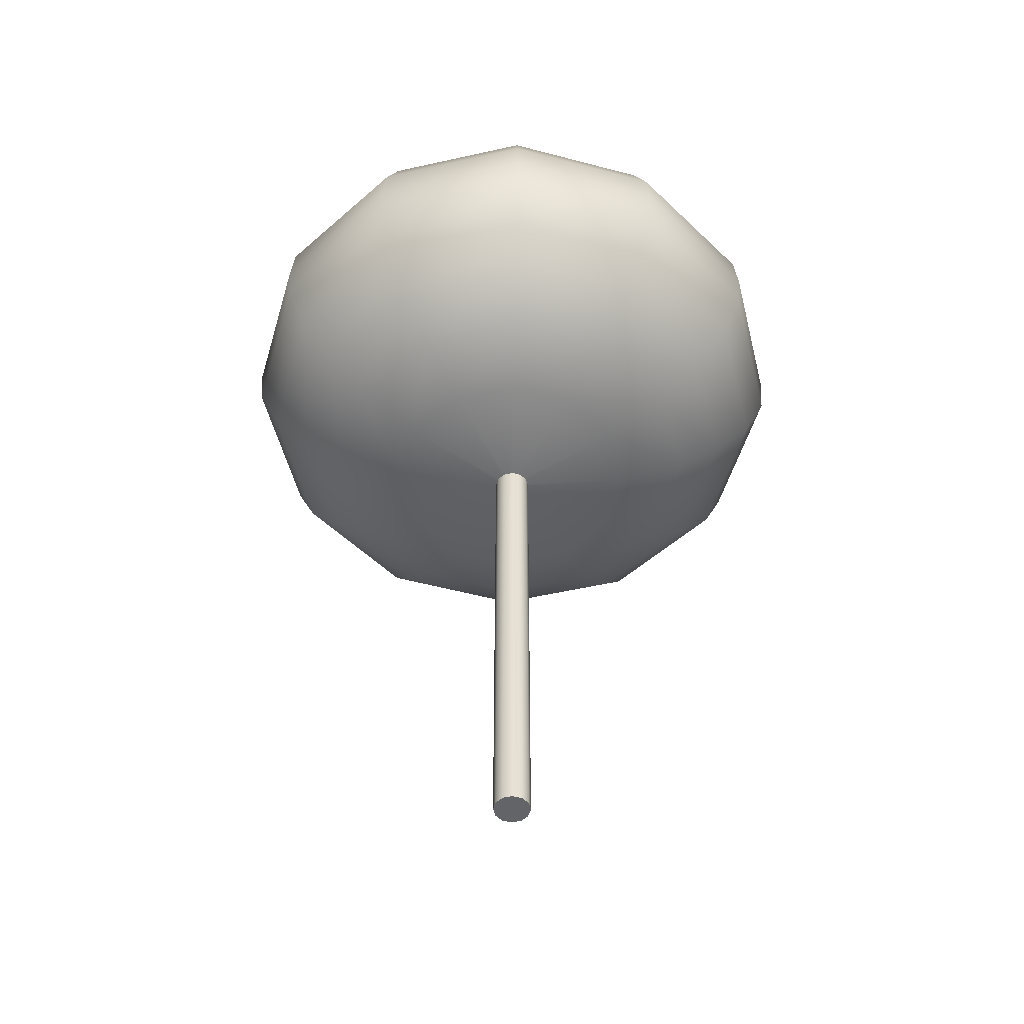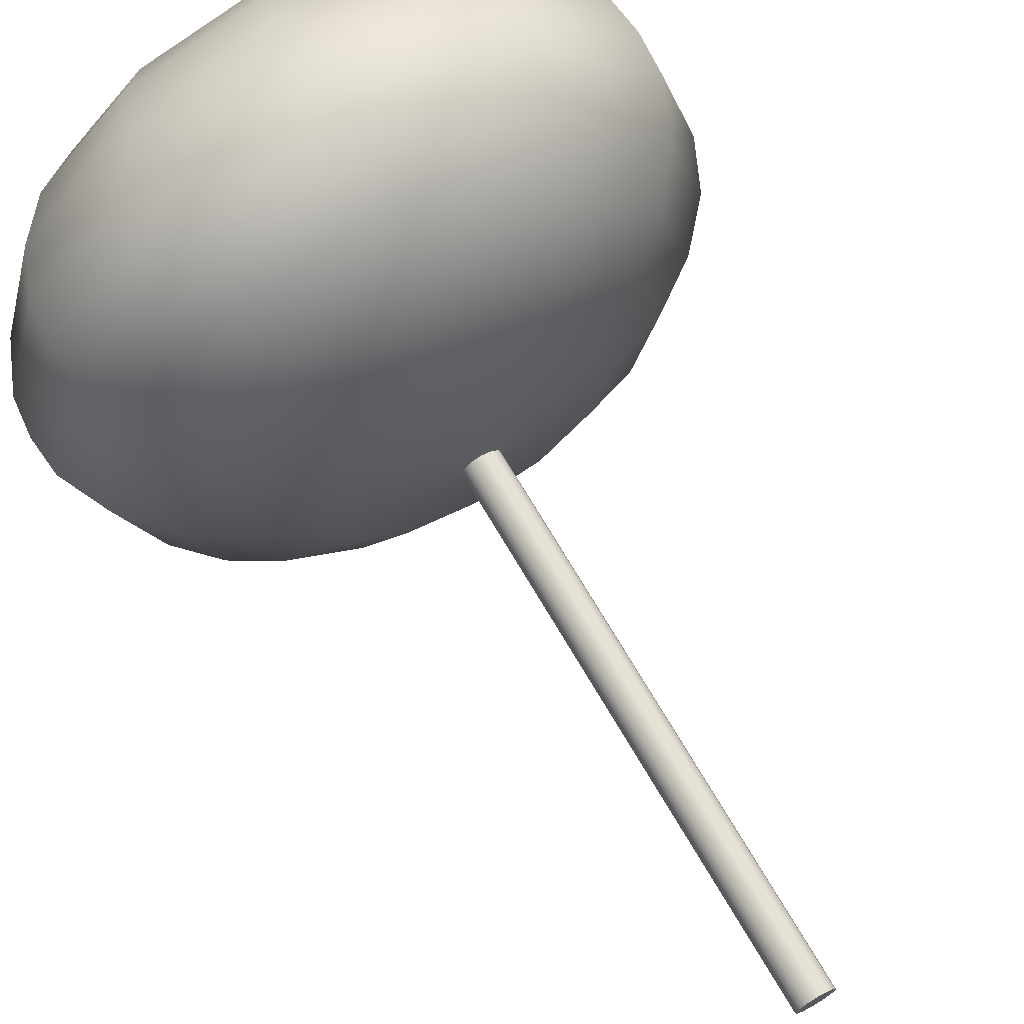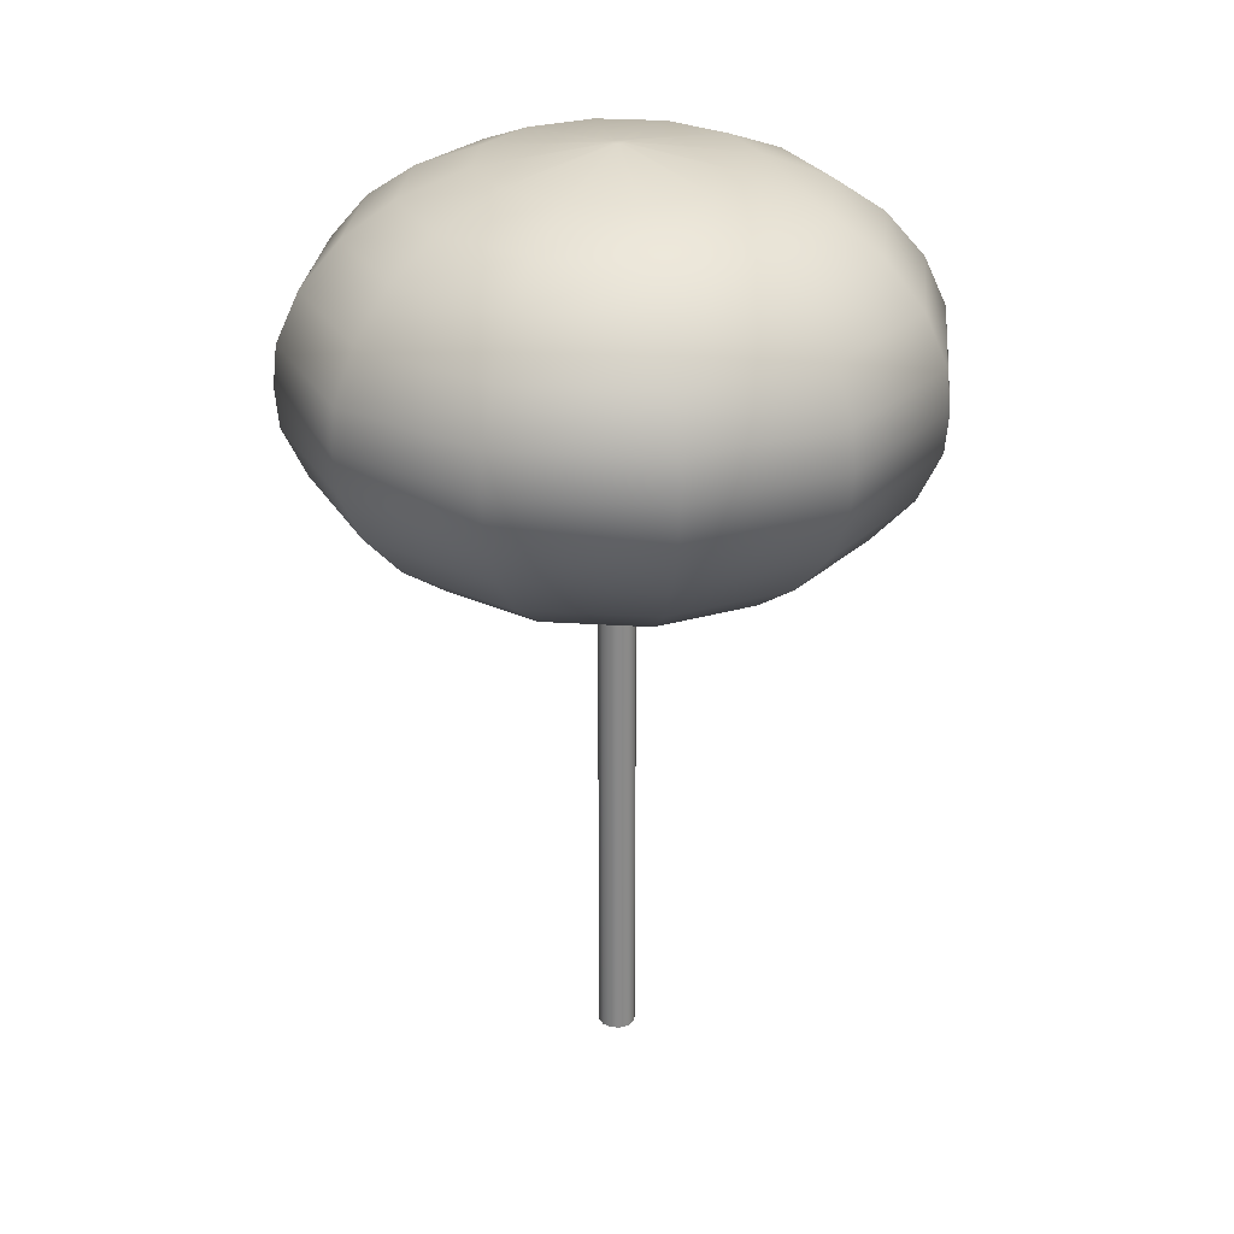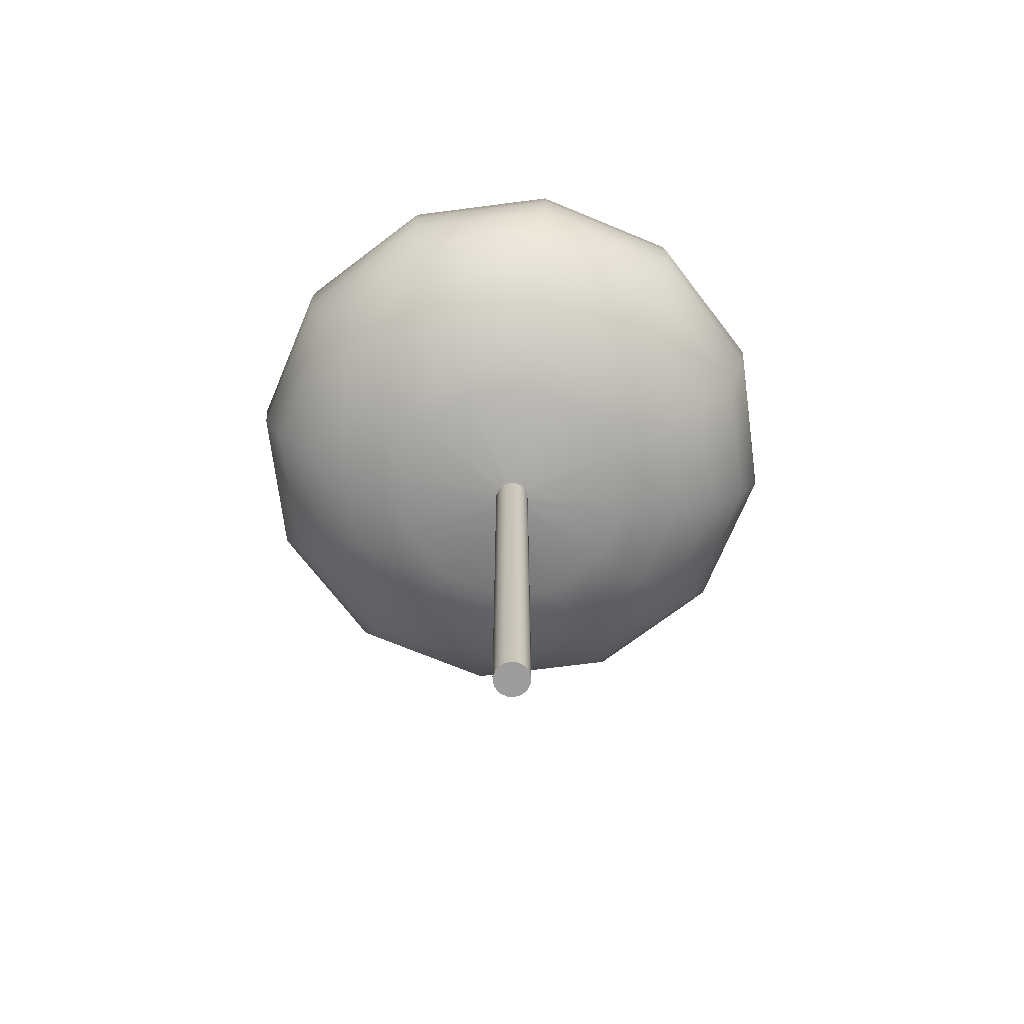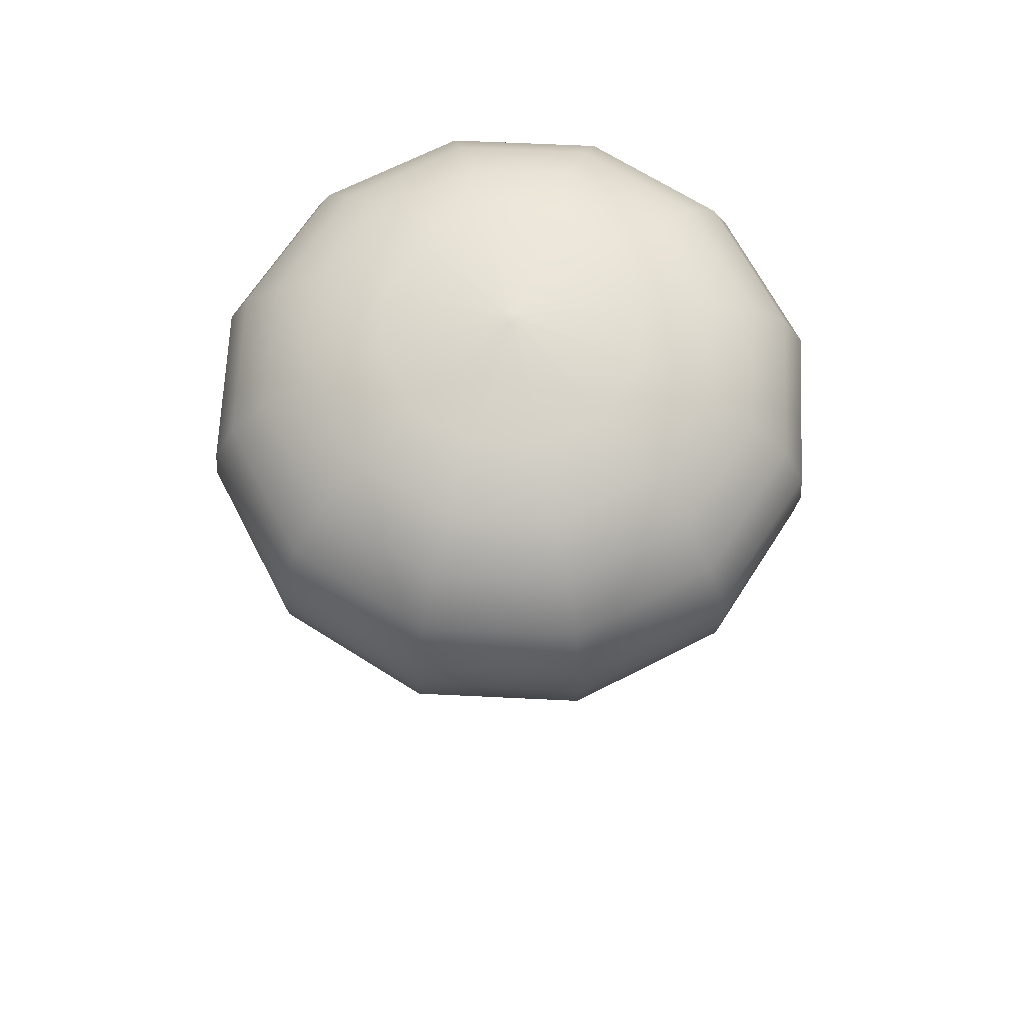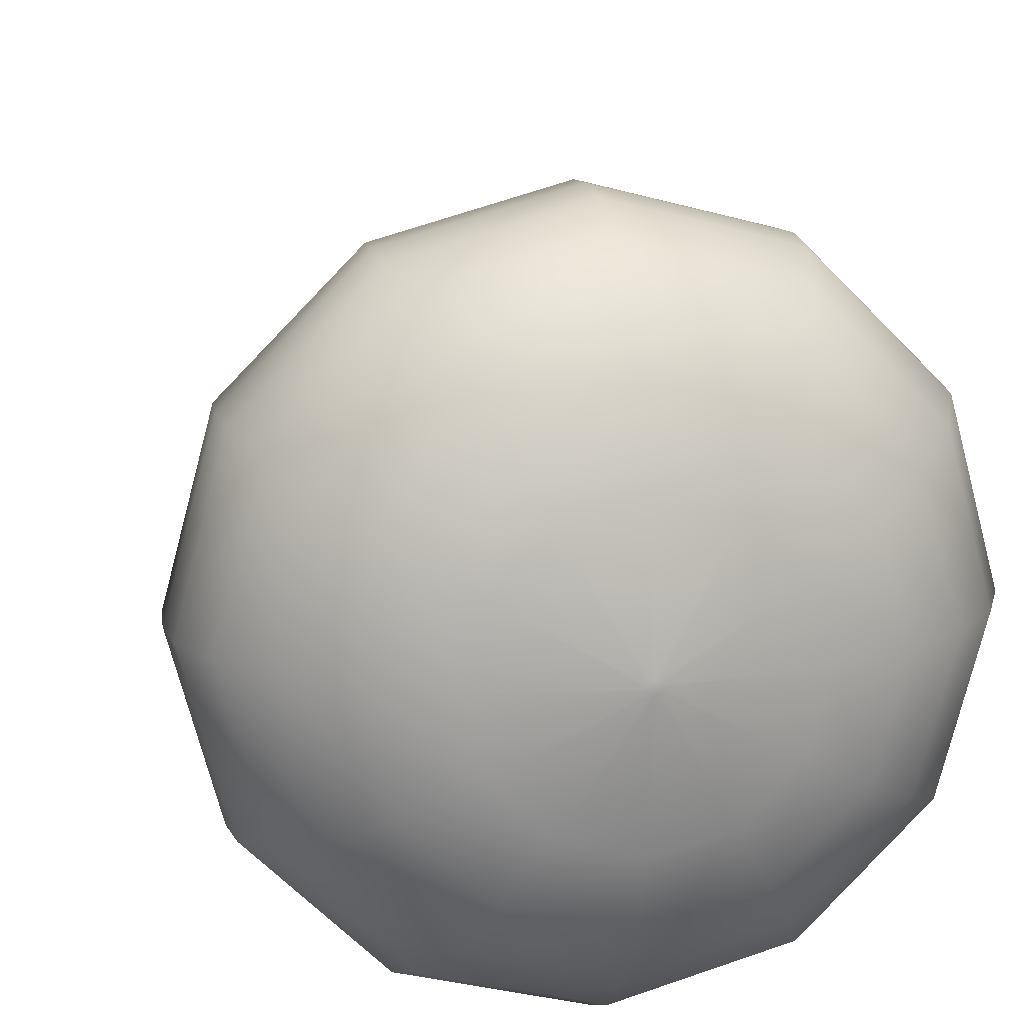
<metadata>
{"format":"obj","ext":"obj","renderer":"f3d","projection":"perspective","resolution":1024,"background":"white","views":[{"elev":-51.2,"azim":118.8,"up":"+Y"},{"elev":70.3,"azim":-30.3,"up":"+Z"},{"elev":27.1,"azim":-159.3,"up":"+Y"},{"elev":-70.1,"azim":-97.6,"up":"+Y"},{"elev":66.6,"azim":107.7,"up":"+Y"},{"elev":15.1,"azim":168.1,"up":"+Z"}]}
</metadata>
<code>
v 0.015 2.48 0.026
v 0.026 2.48 0.015
v 0.03 2.48 0
v 0.026 2.48 -0.015
v 0.015 2.48 -0.026
v 0 2.48 -0.03
v -0.015 2.48 -0.026
v -0.026 2.48 -0.015
v -0.03 2.48 0
v -0.026 2.48 0.015
v -0.015 2.48 0.026
v 0 2.48 0.03
v 0.316 2.557 0.547
v 0.547 2.557 0.316
v 0.632 2.557 0
v 0.547 2.557 -0.316
v 0.316 2.557 -0.547
v 0 2.557 -0.632
v -0.316 2.557 -0.547
v -0.547 2.557 -0.316
v -0.632 2.557 0
v -0.547 2.557 0.316
v -0.316 2.557 0.547
v 0 2.557 0.632
v 0.478 2.685 0.827
v 0.827 2.685 0.478
v 0.955 2.685 0
v 0.827 2.685 -0.478
v 0.478 2.685 -0.827
v 0 2.685 -0.955
v -0.478 2.685 -0.827
v -0.827 2.685 -0.478
v -0.955 2.685 0
v -0.827 2.685 0.478
v -0.478 2.685 0.827
v 0 2.685 0.955
v 0.591 2.846 1.023
v 1.023 2.846 0.591
v 1.182 2.846 0
v 1.023 2.846 -0.591
v 0.591 2.846 -1.023
v 0 2.846 -1.182
v -0.591 2.846 -1.023
v -1.023 2.846 -0.591
v -1.182 2.846 0
v -1.023 2.846 0.591
v -0.591 2.846 1.023
v 0 2.846 1.182
v 0.687 3.061 1.19
v 1.19 3.061 0.687
v 1.374 3.061 0
v 1.19 3.061 -0.687
v 0.687 3.061 -1.19
v 0 3.061 -1.374
v -0.687 3.061 -1.19
v -1.19 3.061 -0.687
v -1.374 3.061 0
v -1.19 3.061 0.687
v -0.687 3.061 1.19
v 0 3.061 1.374
v 0.742 3.297 1.285
v 1.285 3.297 0.742
v 1.483 3.297 0
v 1.285 3.297 -0.742
v 0.742 3.297 -1.285
v 0 3.297 -1.483
v -0.742 3.297 -1.285
v -1.285 3.297 -0.742
v -1.483 3.297 0
v -1.285 3.297 0.742
v -0.742 3.297 1.285
v 0 3.297 1.483
v 0.75 3.49 1.299
v 1.299 3.49 0.75
v 1.5 3.49 0
v 1.299 3.49 -0.75
v 0.75 3.49 -1.299
v 0 3.49 -1.5
v -0.75 3.49 -1.299
v -1.299 3.49 -0.75
v -1.5 3.49 0
v -1.299 3.49 0.75
v -0.75 3.49 1.299
v 0 3.49 1.5
v 0.74 3.683 1.281
v 1.281 3.683 0.74
v 1.479 3.683 0
v 1.281 3.683 -0.74
v 0.74 3.683 -1.281
v 0 3.683 -1.479
v -0.74 3.683 -1.281
v -1.281 3.683 -0.74
v -1.479 3.683 0
v -1.281 3.683 0.74
v -0.74 3.683 1.281
v 0 3.683 1.479
v 0.685 3.919 1.187
v 1.187 3.919 0.685
v 1.371 3.919 0
v 1.187 3.919 -0.685
v 0.685 3.919 -1.187
v 0 3.919 -1.371
v -0.685 3.919 -1.187
v -1.187 3.919 -0.685
v -1.371 3.919 0
v -1.187 3.919 0.685
v -0.685 3.919 1.187
v 0 3.919 1.371
v 0.592 4.134 1.025
v 1.025 4.134 0.592
v 1.184 4.134 0
v 1.025 4.134 -0.592
v 0.592 4.134 -1.025
v 0 4.134 -1.184
v -0.592 4.134 -1.025
v -1.025 4.134 -0.592
v -1.184 4.134 0
v -1.025 4.134 0.592
v -0.592 4.134 1.025
v 0 4.134 1.184
v 0.473 4.295 0.82
v 0.82 4.295 0.473
v 0.946 4.295 0
v 0.82 4.295 -0.473
v 0.473 4.295 -0.82
v 0 4.295 -0.946
v -0.473 4.295 -0.82
v -0.82 4.295 -0.473
v -0.946 4.295 0
v -0.82 4.295 0.473
v -0.473 4.295 0.82
v 0 4.295 0.946
v 0.311 4.423 0.538
v 0.538 4.423 0.311
v 0.621 4.423 0
v 0.538 4.423 -0.311
v 0.311 4.423 -0.538
v 0 4.423 -0.621
v -0.311 4.423 -0.538
v -0.538 4.423 -0.311
v -0.621 4.423 0
v -0.538 4.423 0.311
v -0.311 4.423 0.538
v 0 4.423 0.621
v 0.013 4.5 0.023
v 0.023 4.5 0.014
v 0.027 4.5 0
v 0.023 4.5 -0.013
v 0.013 4.5 -0.023
v 0 4.5 -0.027
v -0.014 4.5 -0.023
v -0.023 4.5 -0.013
v -0.027 4.5 0
v -0.023 4.5 0.014
v -0.014 4.5 0.023
v 0 4.5 0.027
g AnalyticalCrown
f 1 2 14 13
f 2 3 15 14
f 3 4 16 15
f 4 5 17 16
f 5 6 18 17
f 6 7 19 18
f 7 8 20 19
f 8 9 21 20
f 9 10 22 21
f 10 11 23 22
f 11 12 24 23
f 12 1 13 24
f 13 14 26 25
f 14 15 27 26
f 15 16 28 27
f 16 17 29 28
f 17 18 30 29
f 18 19 31 30
f 19 20 32 31
f 20 21 33 32
f 21 22 34 33
f 22 23 35 34
f 23 24 36 35
f 24 13 25 36
f 25 26 38 37
f 26 27 39 38
f 27 28 40 39
f 28 29 41 40
f 29 30 42 41
f 30 31 43 42
f 31 32 44 43
f 32 33 45 44
f 33 34 46 45
f 34 35 47 46
f 35 36 48 47
f 36 25 37 48
f 37 38 50 49
f 38 39 51 50
f 39 40 52 51
f 40 41 53 52
f 41 42 54 53
f 42 43 55 54
f 43 44 56 55
f 44 45 57 56
f 45 46 58 57
f 46 47 59 58
f 47 48 60 59
f 48 37 49 60
f 49 50 62 61
f 50 51 63 62
f 51 52 64 63
f 52 53 65 64
f 53 54 66 65
f 54 55 67 66
f 55 56 68 67
f 56 57 69 68
f 57 58 70 69
f 58 59 71 70
f 59 60 72 71
f 60 49 61 72
f 61 62 74 73
f 62 63 75 74
f 63 64 76 75
f 64 65 77 76
f 65 66 78 77
f 66 67 79 78
f 67 68 80 79
f 68 69 81 80
f 69 70 82 81
f 70 71 83 82
f 71 72 84 83
f 72 61 73 84
f 73 74 86 85
f 74 75 87 86
f 75 76 88 87
f 76 77 89 88
f 77 78 90 89
f 78 79 91 90
f 79 80 92 91
f 80 81 93 92
f 81 82 94 93
f 82 83 95 94
f 83 84 96 95
f 84 73 85 96
f 85 86 98 97
f 86 87 99 98
f 87 88 100 99
f 88 89 101 100
f 89 90 102 101
f 90 91 103 102
f 91 92 104 103
f 92 93 105 104
f 93 94 106 105
f 94 95 107 106
f 95 96 108 107
f 96 85 97 108
f 97 98 110 109
f 98 99 111 110
f 99 100 112 111
f 100 101 113 112
f 101 102 114 113
f 102 103 115 114
f 103 104 116 115
f 104 105 117 116
f 105 106 118 117
f 106 107 119 118
f 107 108 120 119
f 108 97 109 120
f 109 110 122 121
f 110 111 123 122
f 111 112 124 123
f 112 113 125 124
f 113 114 126 125
f 114 115 127 126
f 115 116 128 127
f 116 117 129 128
f 117 118 130 129
f 118 119 131 130
f 119 120 132 131
f 120 109 121 132
f 121 122 134 133
f 122 123 135 134
f 123 124 136 135
f 124 125 137 136
f 125 126 138 137
f 126 127 139 138
f 127 128 140 139
f 128 129 141 140
f 129 130 142 141
f 130 131 143 142
f 131 132 144 143
f 132 121 133 144
f 133 134 146 145
f 134 135 147 146
f 135 136 148 147
f 136 137 149 148
f 137 138 150 149
f 138 139 151 150
f 139 140 152 151
f 140 141 153 152
f 141 142 154 153
f 142 143 155 154
f 143 144 156 155
f 144 133 145 156
f 1 12 11 10 9 8 7 6 5 4 3 2
f 145 146 147 148 149 150 151 152 153 154 155 156
v 0.045 0 0.078
v 0.078 0 0.045
v 0.09 0 0
v 0.078 0 -0.045
v 0.045 0 -0.078
v 0 0 -0.09
v -0.045 0 -0.078
v -0.078 0 -0.045
v -0.09 0 0
v -0.078 0 0.045
v -0.045 0 0.078
v 0 0 0.09
v 0.045 2.985 0.078
v 0.078 2.985 0.045
v 0.09 2.985 0
v 0.078 2.985 -0.045
v 0.045 2.985 -0.078
v 0 2.985 -0.09
v -0.045 2.985 -0.078
v -0.078 2.985 -0.045
v -0.09 2.985 0
v -0.078 2.985 0.045
v -0.045 2.985 0.078
v 0 2.985 0.09
g AnalyticalTrunk
f 157 158 170 169
f 158 159 171 170
f 159 160 172 171
f 160 161 173 172
f 161 162 174 173
f 162 163 175 174
f 163 164 176 175
f 164 165 177 176
f 165 166 178 177
f 166 167 179 178
f 167 168 180 179
f 168 157 169 180
f 167 166 165 164 163 162 161 160 159 158 157 168
f 180 169 170 171 172 173 174 175 176 177 178 179

</code>
